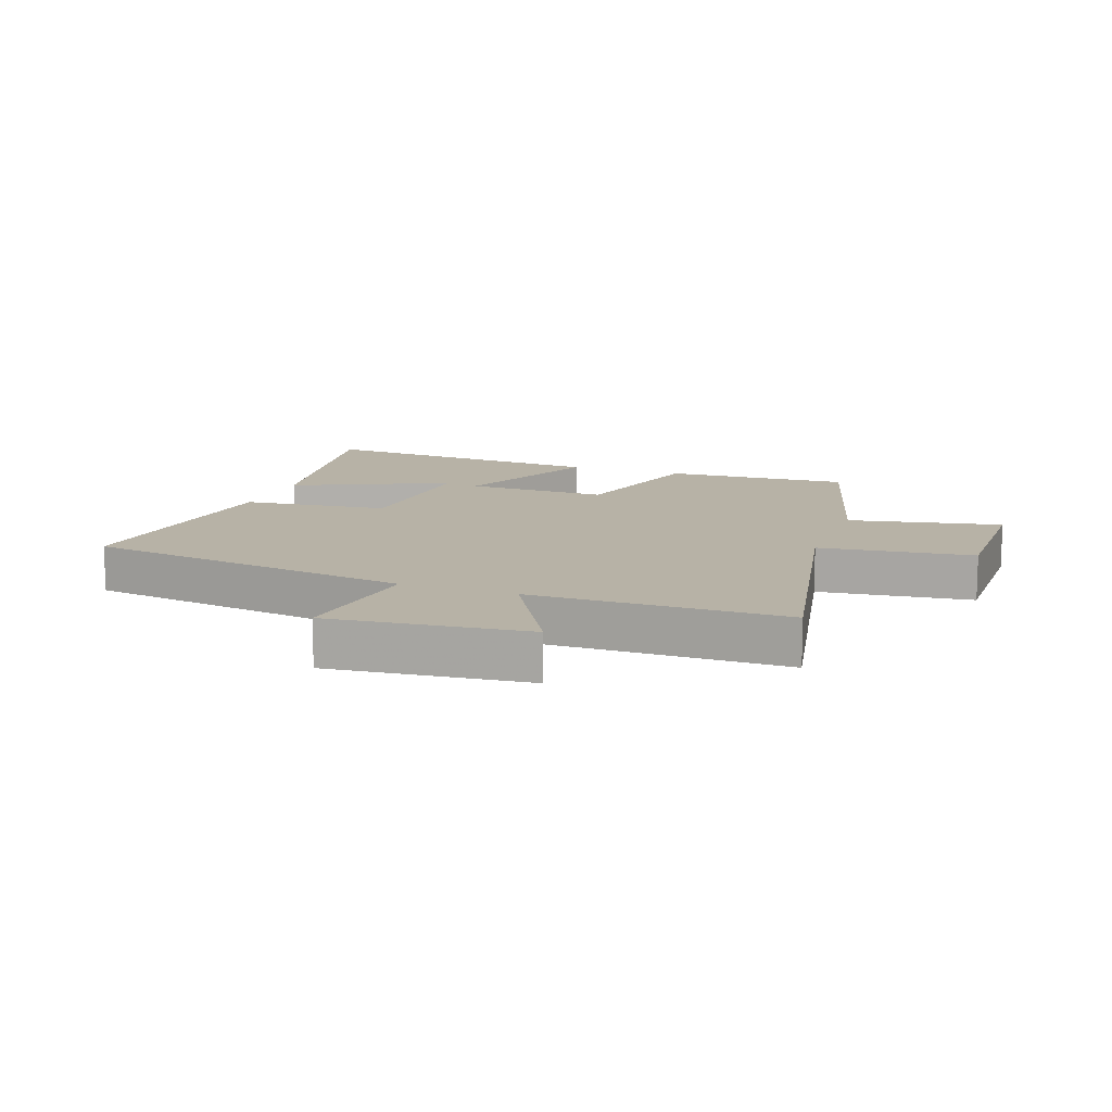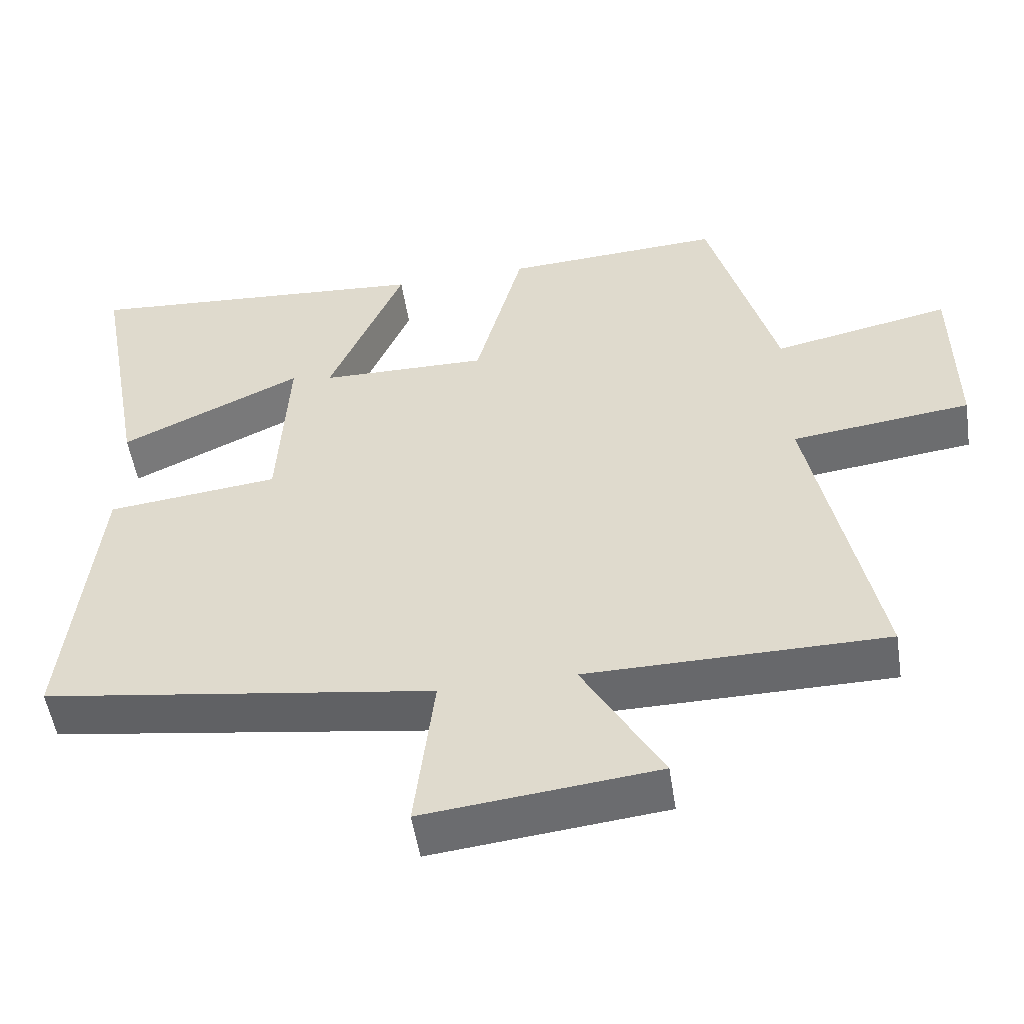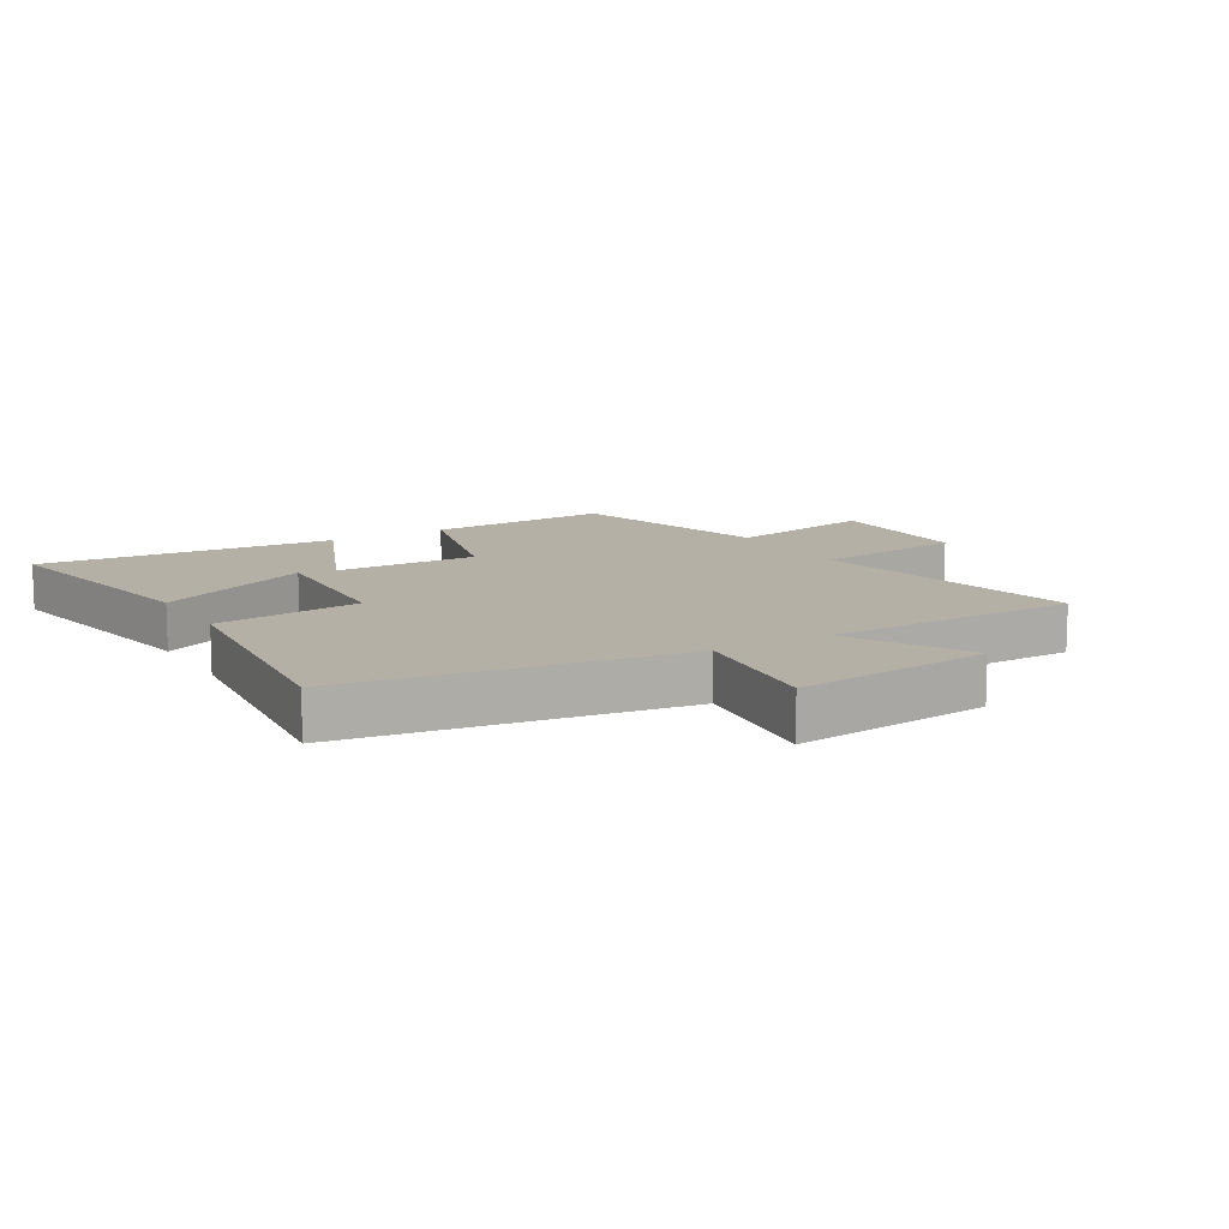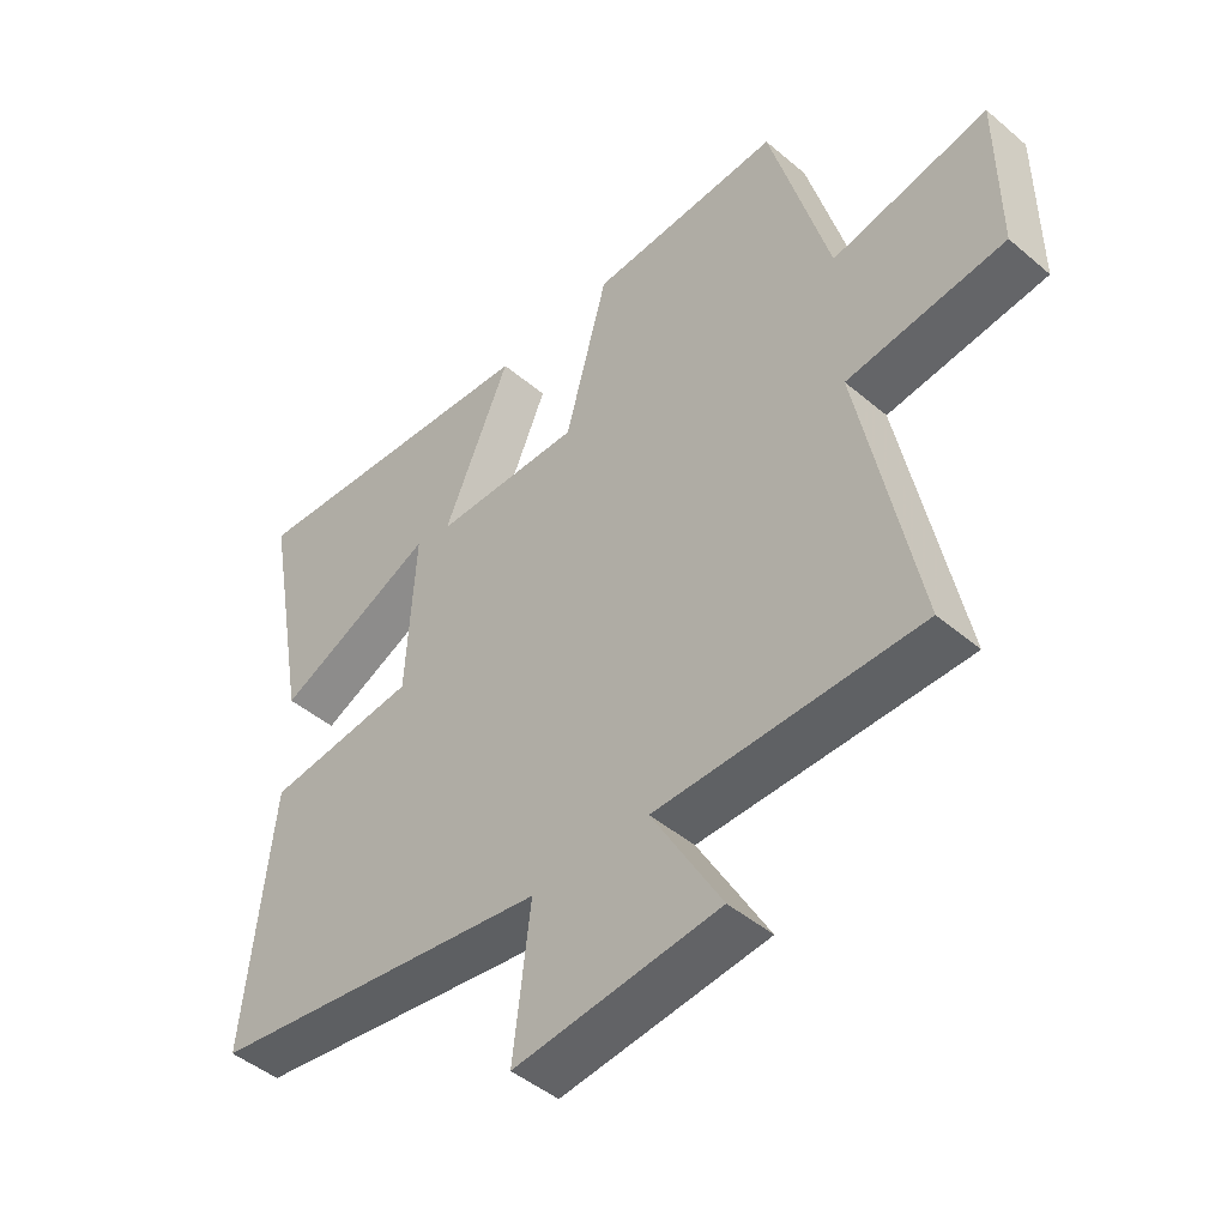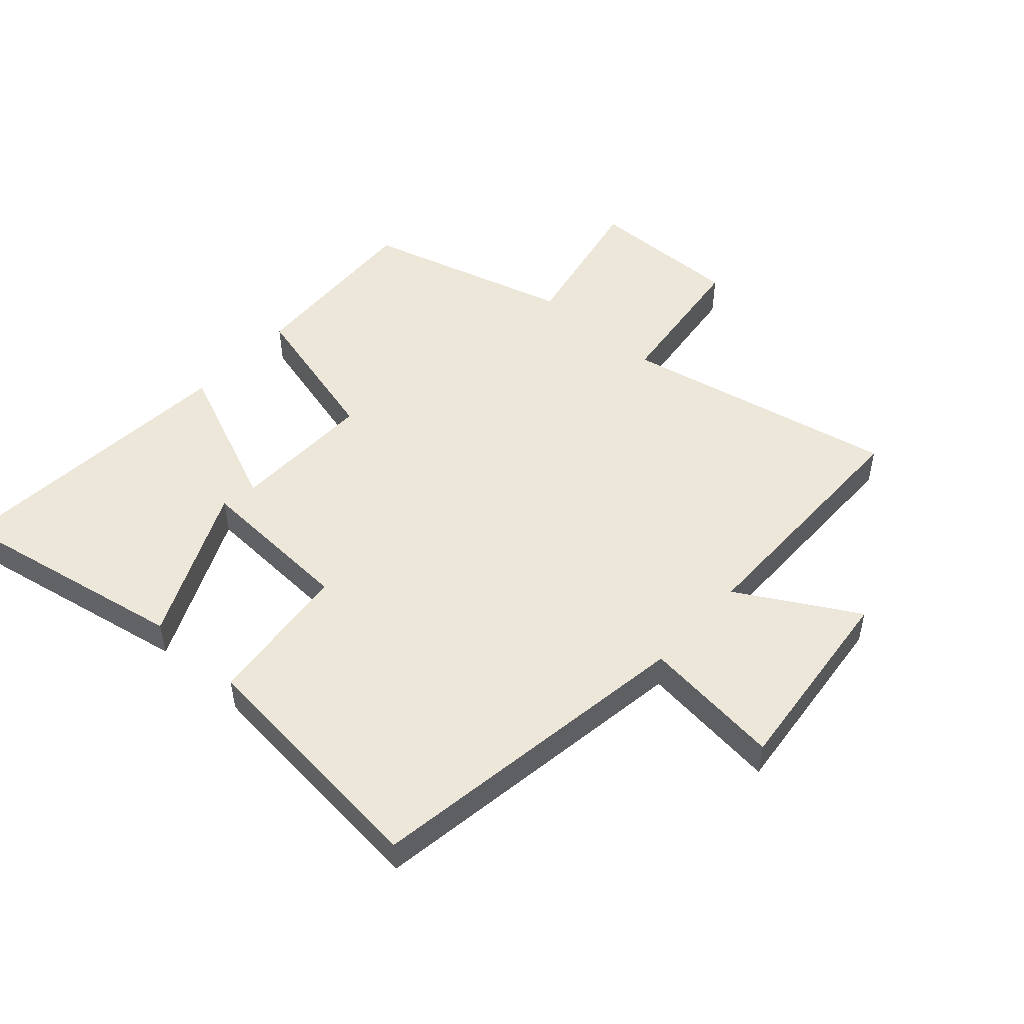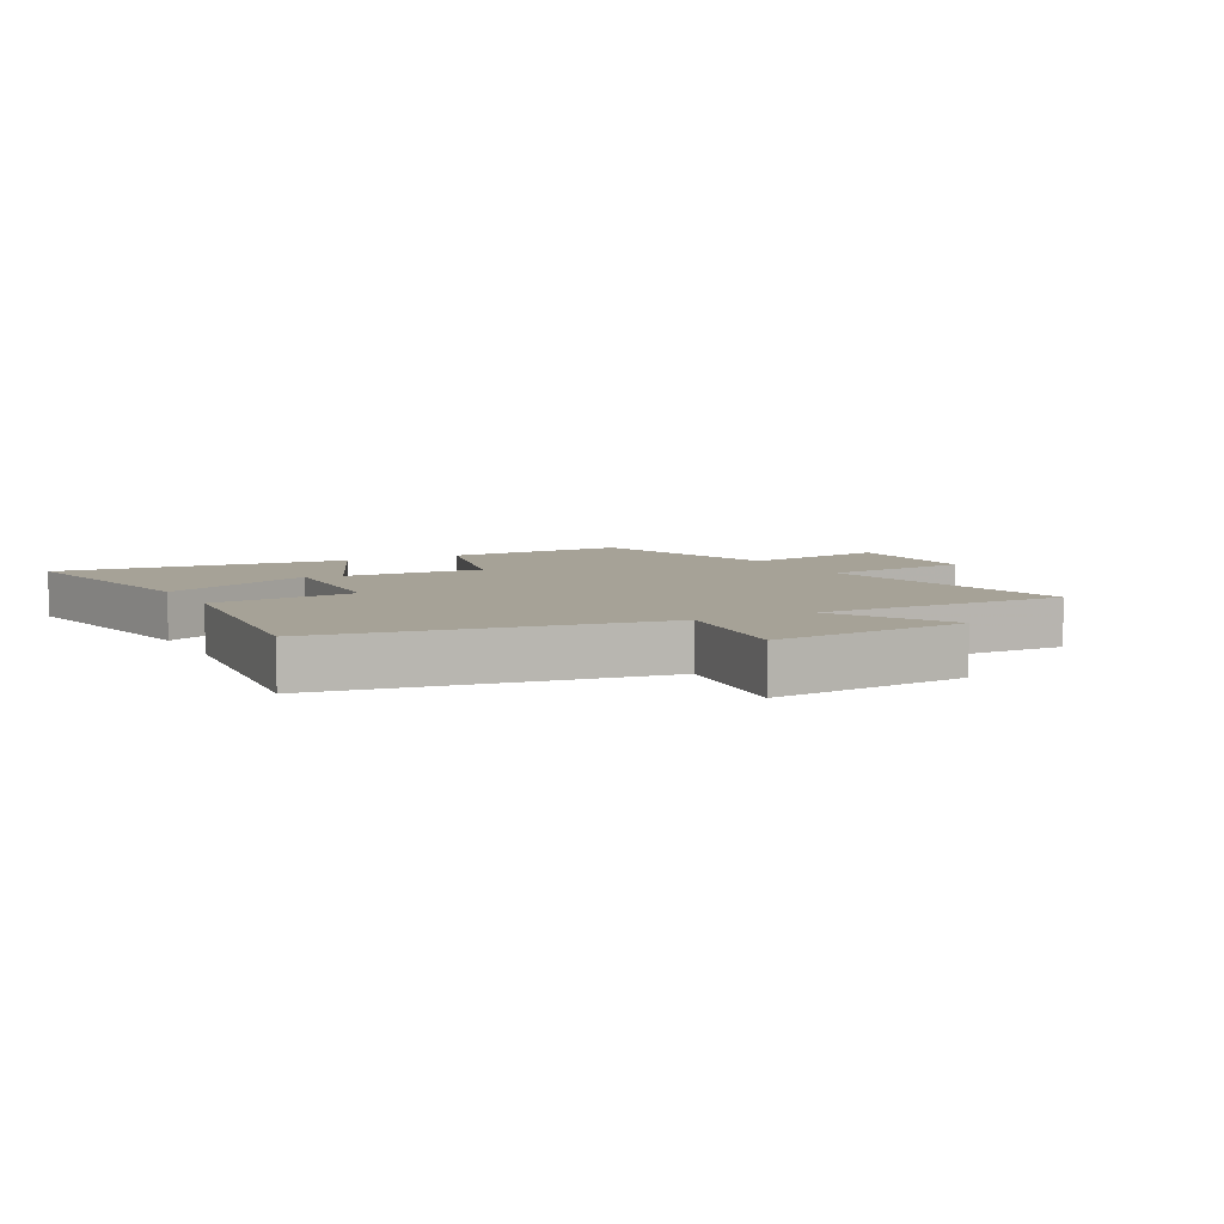
<metadata>
{"format":"obj","ext":"obj","renderer":"f3d","projection":"perspective","resolution":1024,"background":"white","views":[{"elev":12.3,"azim":-160.0,"up":"+Y"},{"elev":-52.4,"azim":-171.2,"up":"+Z"},{"elev":11.7,"azim":149.4,"up":"+Y"},{"elev":-46.2,"azim":-134.0,"up":"+Z"},{"elev":49.7,"azim":131.8,"up":"+Y"},{"elev":6.4,"azim":152.4,"up":"+Y"}]}
</metadata>
<code>
v -0.407 0.07 0.516
v -0.106 0.07 0.5
v -0.04 0.07 0.252
v 0.192 0.07 0.256
v 0.088 0.07 0.5
v 0.571 0.07 0.538
v 0.5 0.07 0.152
v 0.249 0.07 0.268
v 0.263 0.07 0.01
v 0.5 0.07 -0.016
v 0.542 0.07 -0.419
v 0.005 0.07 -0.5
v 0.032 0.07 -0.726
v -0.288 0.07 -0.692
v -0.179 0.07 -0.5
v -0.59 0.07 -0.498
v -0.5 0.07 -0.051
v -0.747 0.07 -0.021
v -0.745 0.07 0.229
v -0.5 0.07 0.179
v -0.407 0 0.516
v -0.106 0 0.5
v -0.04 0 0.252
v 0.192 0 0.256
v 0.088 0 0.5
v 0.571 0 0.538
v 0.5 0 0.152
v 0.249 0 0.268
v 0.263 0 0.01
v 0.5 0 -0.016
v 0.542 0 -0.419
v 0.005 0 -0.5
v 0.032 0 -0.726
v -0.288 0 -0.692
v -0.179 0 -0.5
v -0.59 0 -0.498
v -0.5 0 -0.051
v -0.747 0 -0.021
v -0.745 0 0.229
v -0.5 0 0.179
f 17 18 19 20
f 17 20 1 2
f 15 16 17 2
f 12 13 14 15
f 12 15 2 3
f 9 10 11 12
f 8 9 12
f 5 6 7 8
f 4 5 8
f 4 8 12
f 3 4 12
f 40 39 38 37
f 22 21 40 37
f 22 37 36 35
f 35 34 33 32
f 23 22 35 32
f 32 31 30 29
f 32 29 28
f 28 27 26 25
f 28 25 24
f 32 28 24
f 32 24 23
f 1 21 22 2
f 2 22 23 3
f 3 23 24 4
f 4 24 25 5
f 5 25 26 6
f 6 26 27 7
f 7 27 28 8
f 8 28 29 9
f 9 29 30 10
f 10 30 31 11
f 11 31 32 12
f 12 32 33 13
f 13 33 34 14
f 14 34 35 15
f 15 35 36 16
f 16 36 37 17
f 17 37 38 18
f 18 38 39 19
f 19 39 40 20
f 20 40 21 1

</code>
